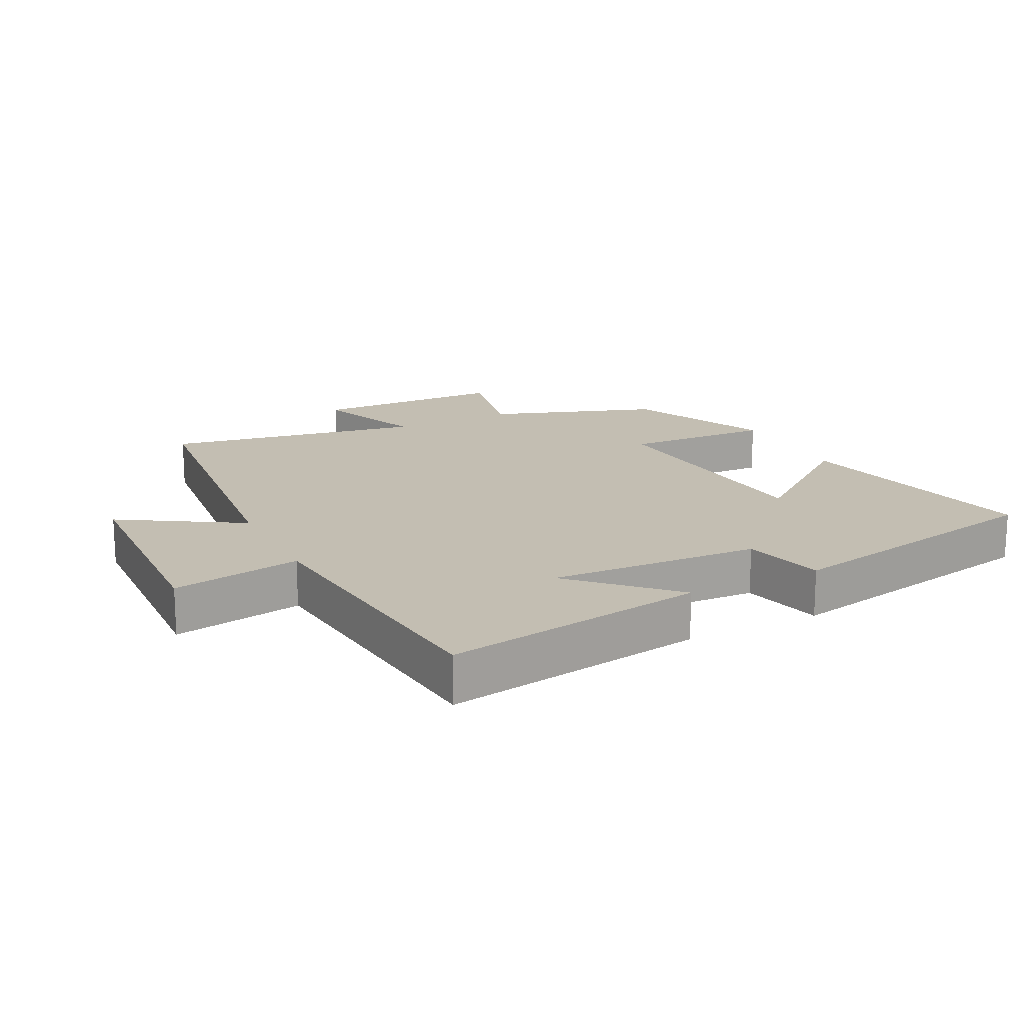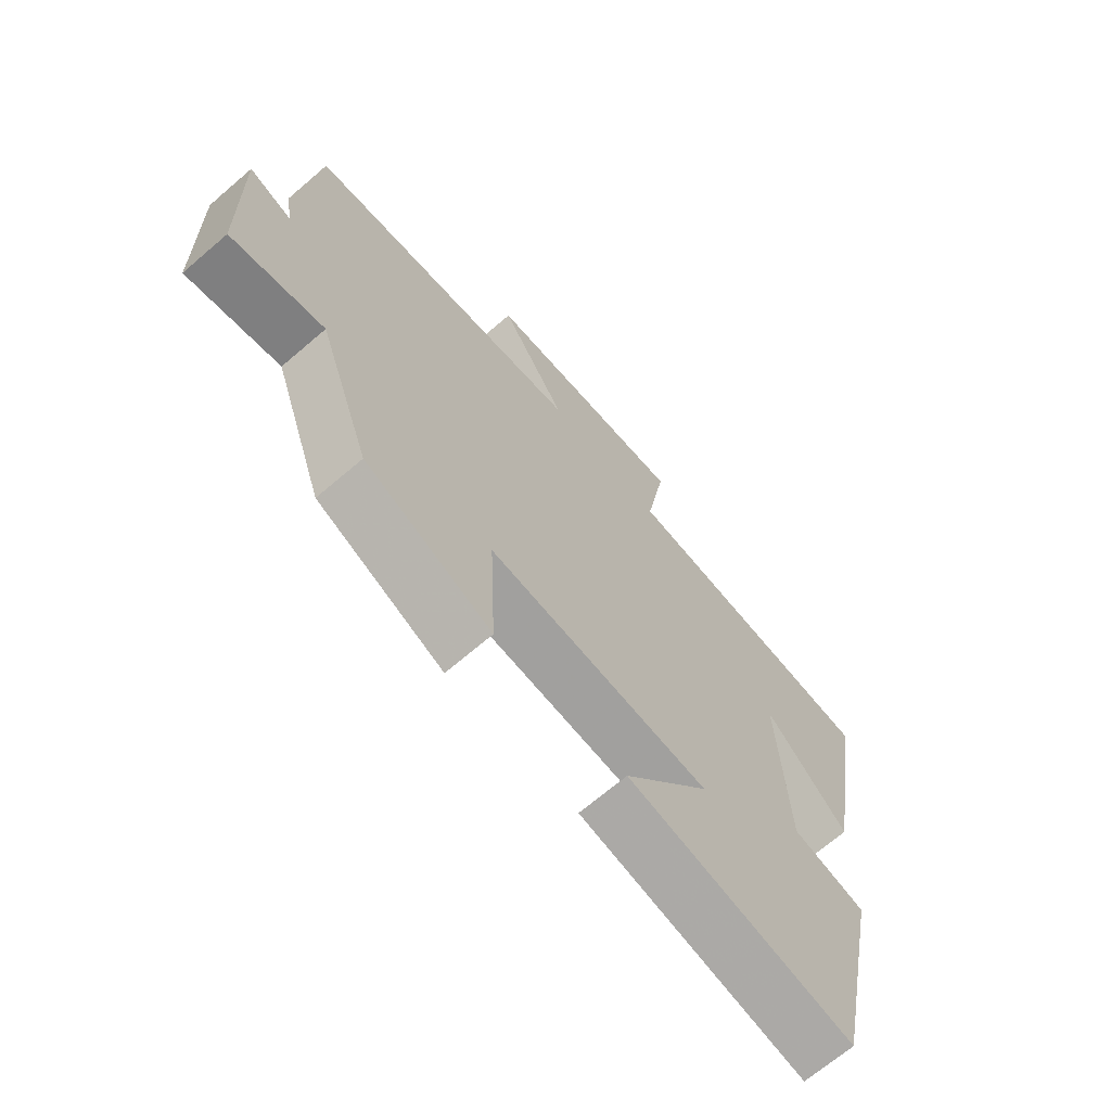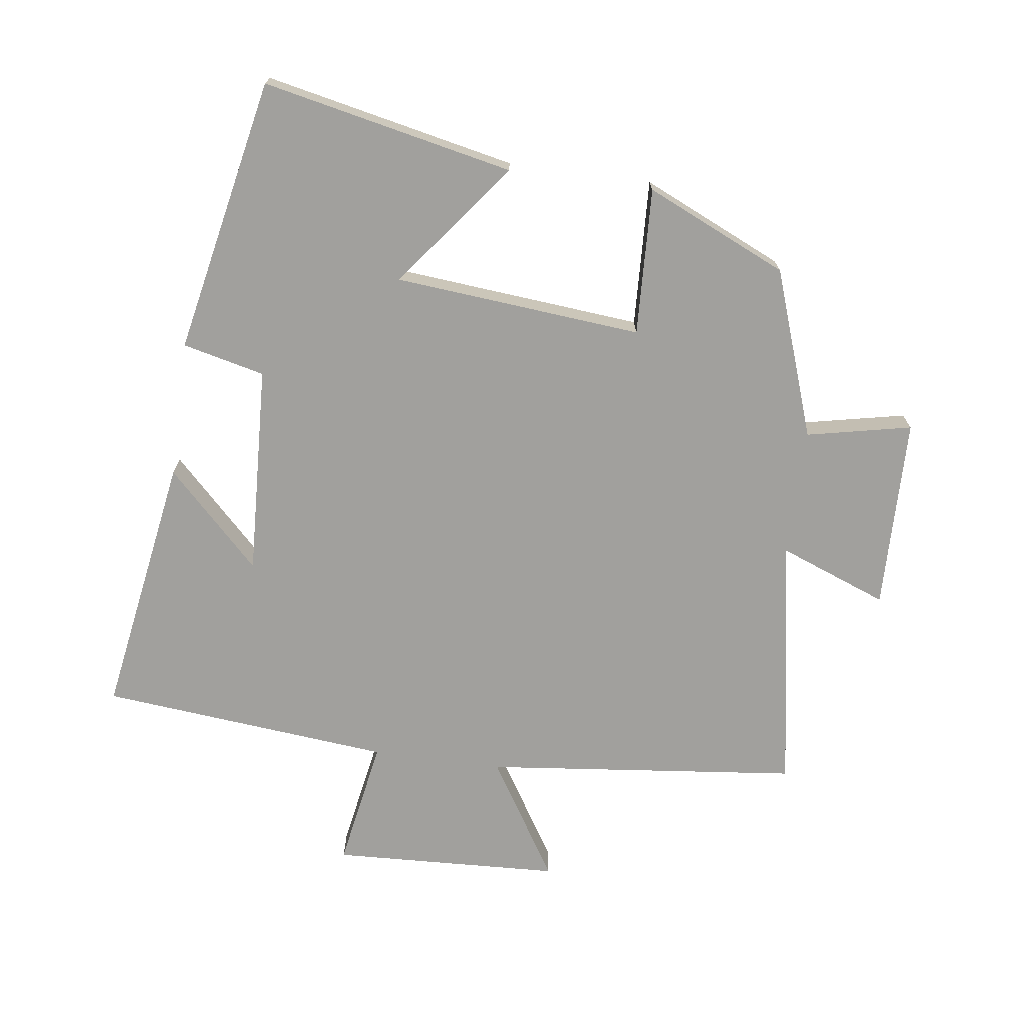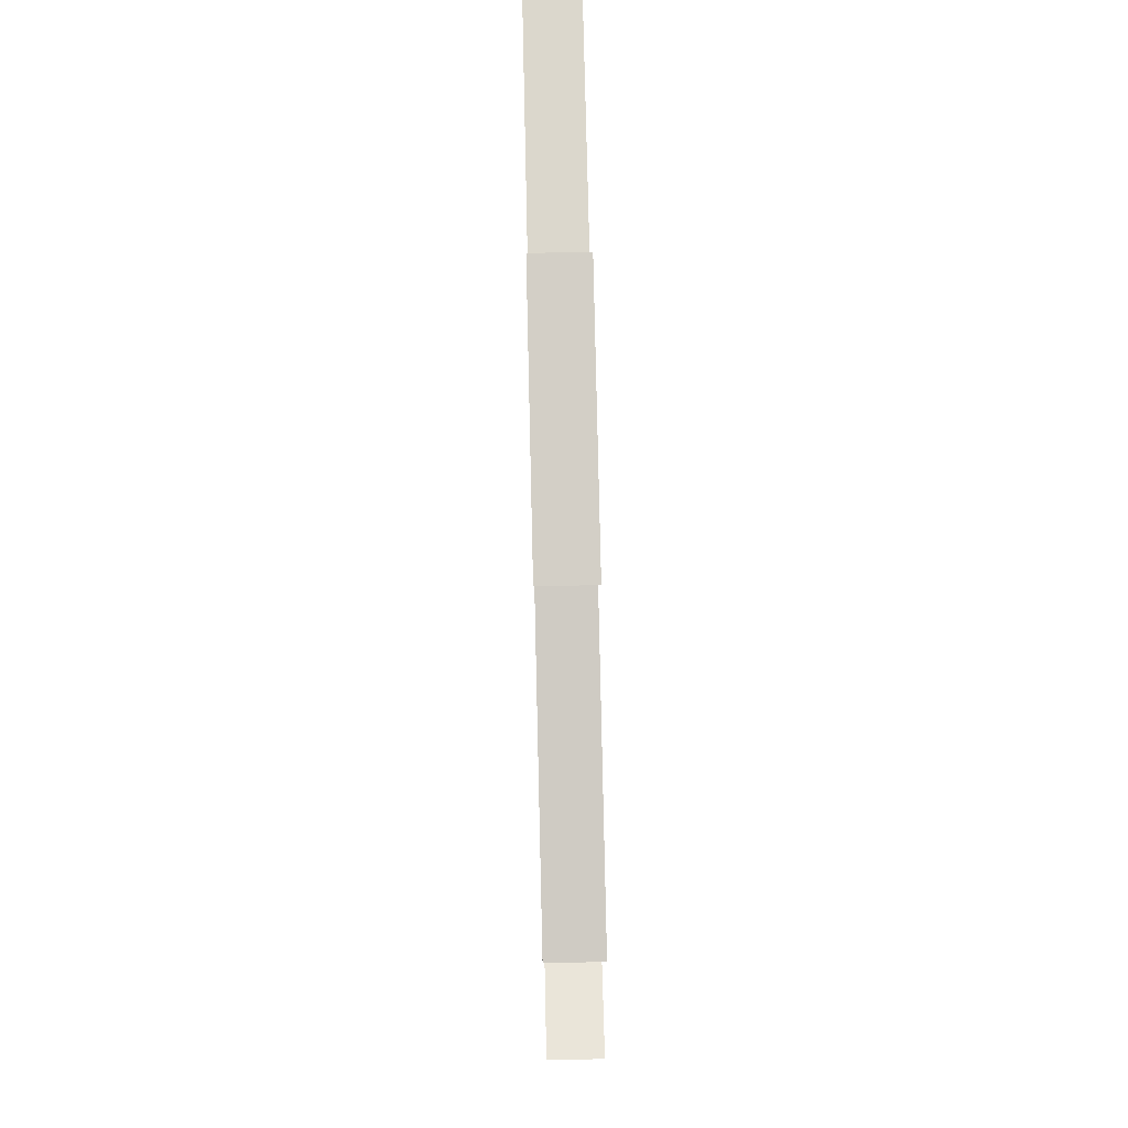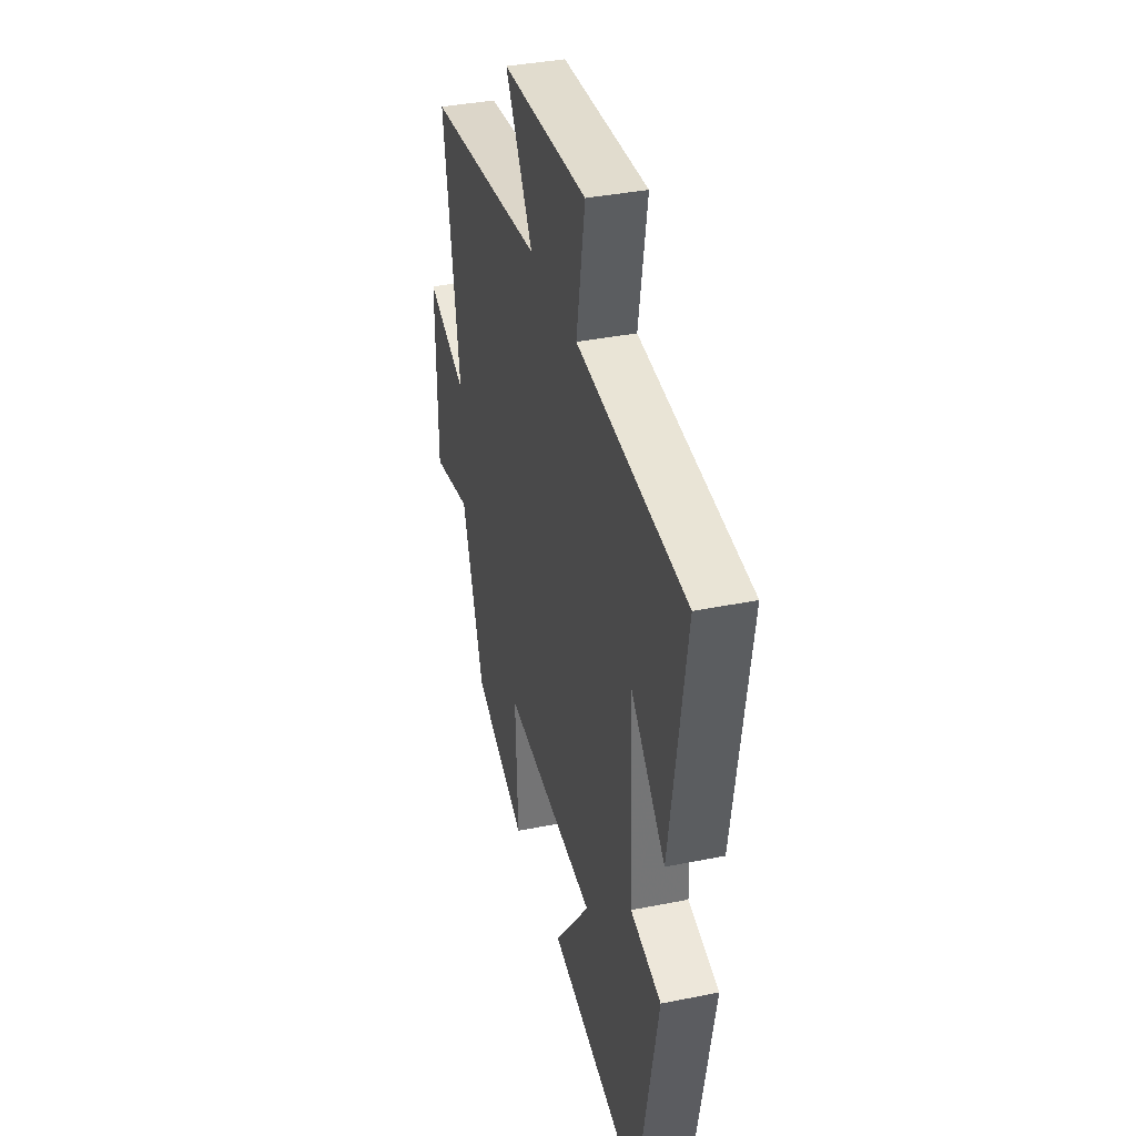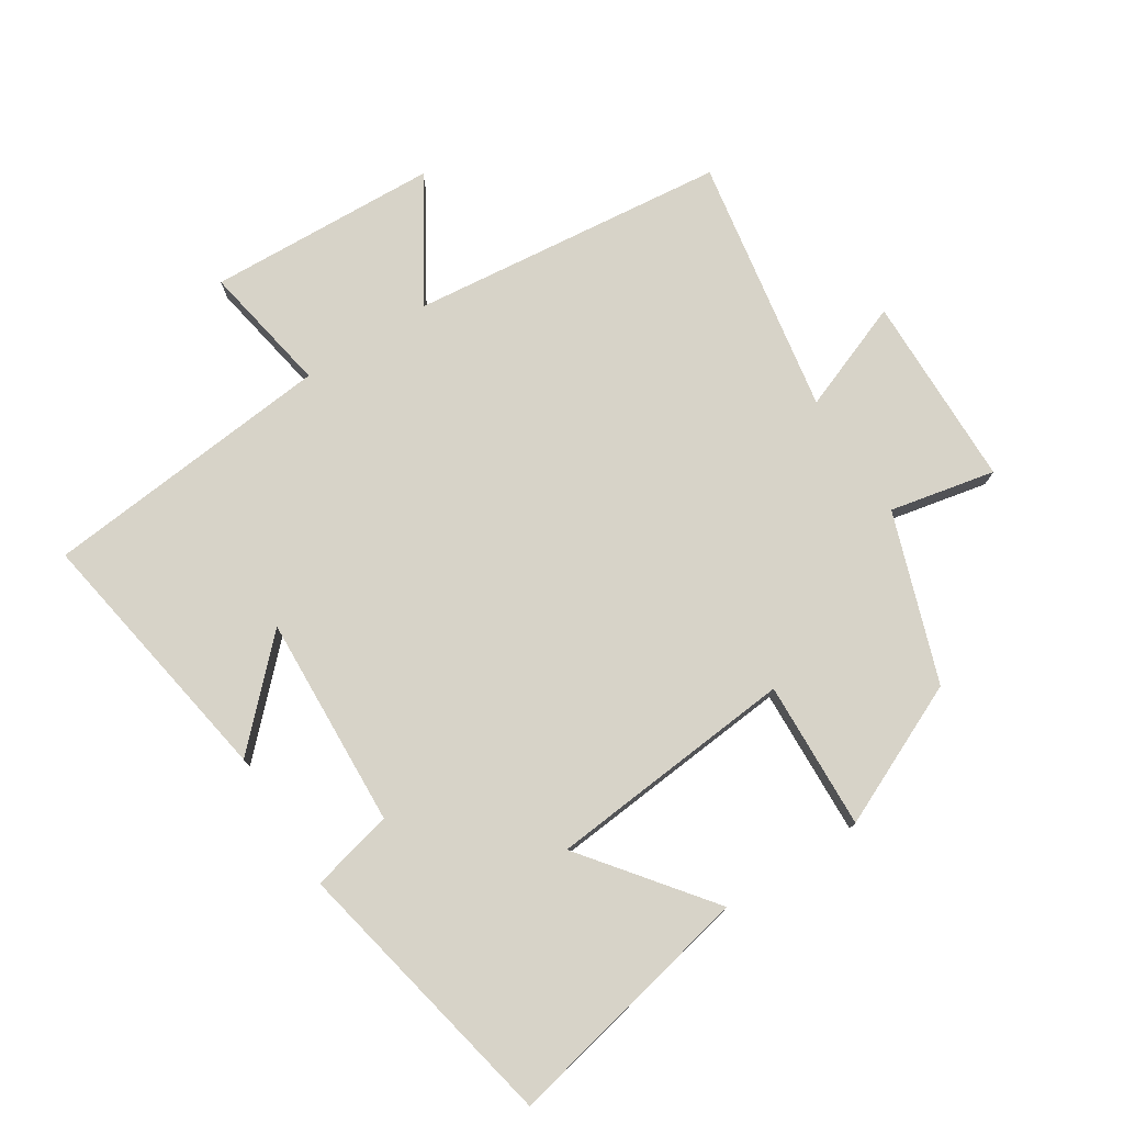
<metadata>
{"format":"obj","ext":"obj","renderer":"f3d","projection":"perspective","resolution":1024,"background":"white","views":[{"elev":17.5,"azim":63.2,"up":"+Y"},{"elev":-68.4,"azim":-49.3,"up":"+Z"},{"elev":-71.6,"azim":172.3,"up":"+Y"},{"elev":78.7,"azim":-91.3,"up":"+Z"},{"elev":36.7,"azim":75.3,"up":"+Z"},{"elev":76.8,"azim":147.3,"up":"+Y"}]}
</metadata>
<code>
v 0.566 0.07 0.457
v 0.5 0.07 0.054
v 0.358 0.07 0.196
v 0.374 0.07 -0.128
v 0.5 0.07 -0.158
v 0.414 0.07 -0.581
v 0.029 0.07 -0.5
v 0.177 0.07 -0.308
v -0.203 0.07 -0.274
v -0.193 0.07 -0.5
v -0.41 0.07 -0.402
v -0.5 0.07 -0.145
v -0.661 0.07 -0.179
v -0.667 0.07 0.117
v -0.5 0.07 0.053
v -0.569 0.07 0.447
v -0.085 0.07 0.5
v -0.198 0.07 0.683
v 0.154 0.07 0.699
v 0.119 0.07 0.5
v 0.566 0 0.457
v 0.5 0 0.054
v 0.358 0 0.196
v 0.374 0 -0.128
v 0.5 0 -0.158
v 0.414 0 -0.581
v 0.029 0 -0.5
v 0.177 0 -0.308
v -0.203 0 -0.274
v -0.193 0 -0.5
v -0.41 0 -0.402
v -0.5 0 -0.145
v -0.661 0 -0.179
v -0.667 0 0.117
v -0.5 0 0.053
v -0.569 0 0.447
v -0.085 0 0.5
v -0.198 0 0.683
v 0.154 0 0.699
v 0.119 0 0.5
f 17 18 19 20
f 17 20 1
f 16 17 1
f 15 16 1
f 12 13 14 15
f 11 12 15
f 10 11 15
f 9 10 15
f 8 9 15
f 6 7 8
f 5 6 8
f 4 5 8
f 3 4 8 15
f 1 2 3
f 1 3 15
f 40 39 38 37
f 21 40 37
f 21 37 36
f 21 36 35
f 35 34 33 32
f 35 32 31
f 35 31 30
f 35 30 29
f 35 29 28
f 28 27 26
f 28 26 25
f 28 25 24
f 35 28 24 23
f 23 22 21
f 35 23 21
f 1 21 22 2
f 2 22 23 3
f 3 23 24 4
f 4 24 25 5
f 5 25 26 6
f 6 26 27 7
f 7 27 28 8
f 8 28 29 9
f 9 29 30 10
f 10 30 31 11
f 11 31 32 12
f 12 32 33 13
f 13 33 34 14
f 14 34 35 15
f 15 35 36 16
f 16 36 37 17
f 17 37 38 18
f 18 38 39 19
f 19 39 40 20
f 20 40 21 1

</code>
